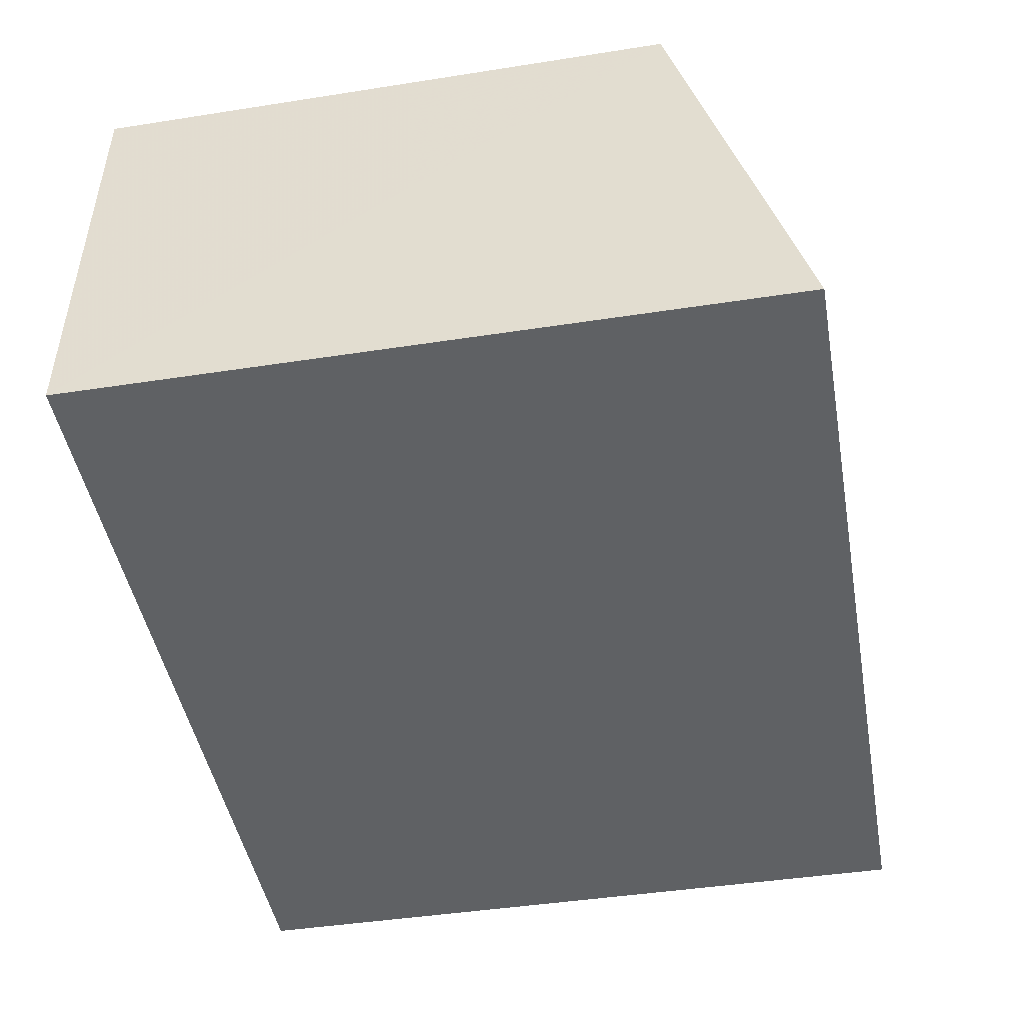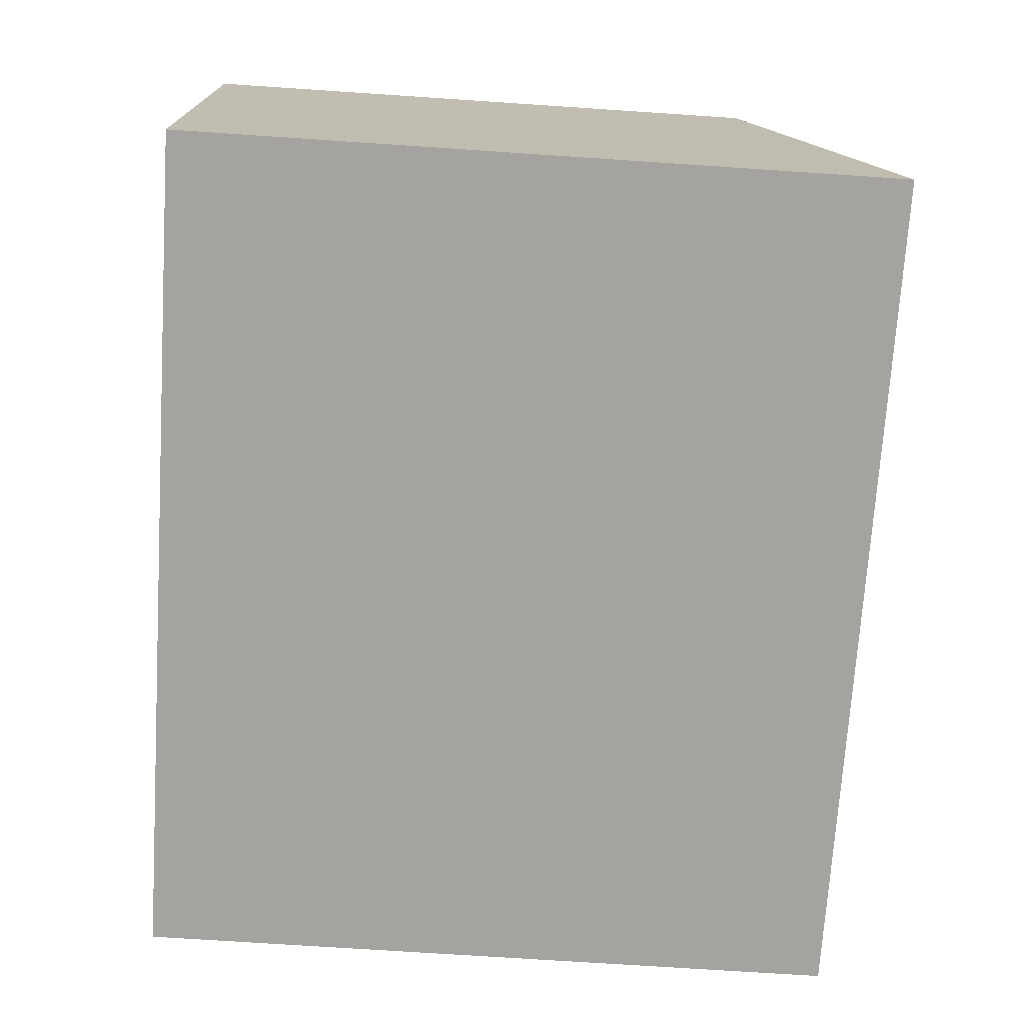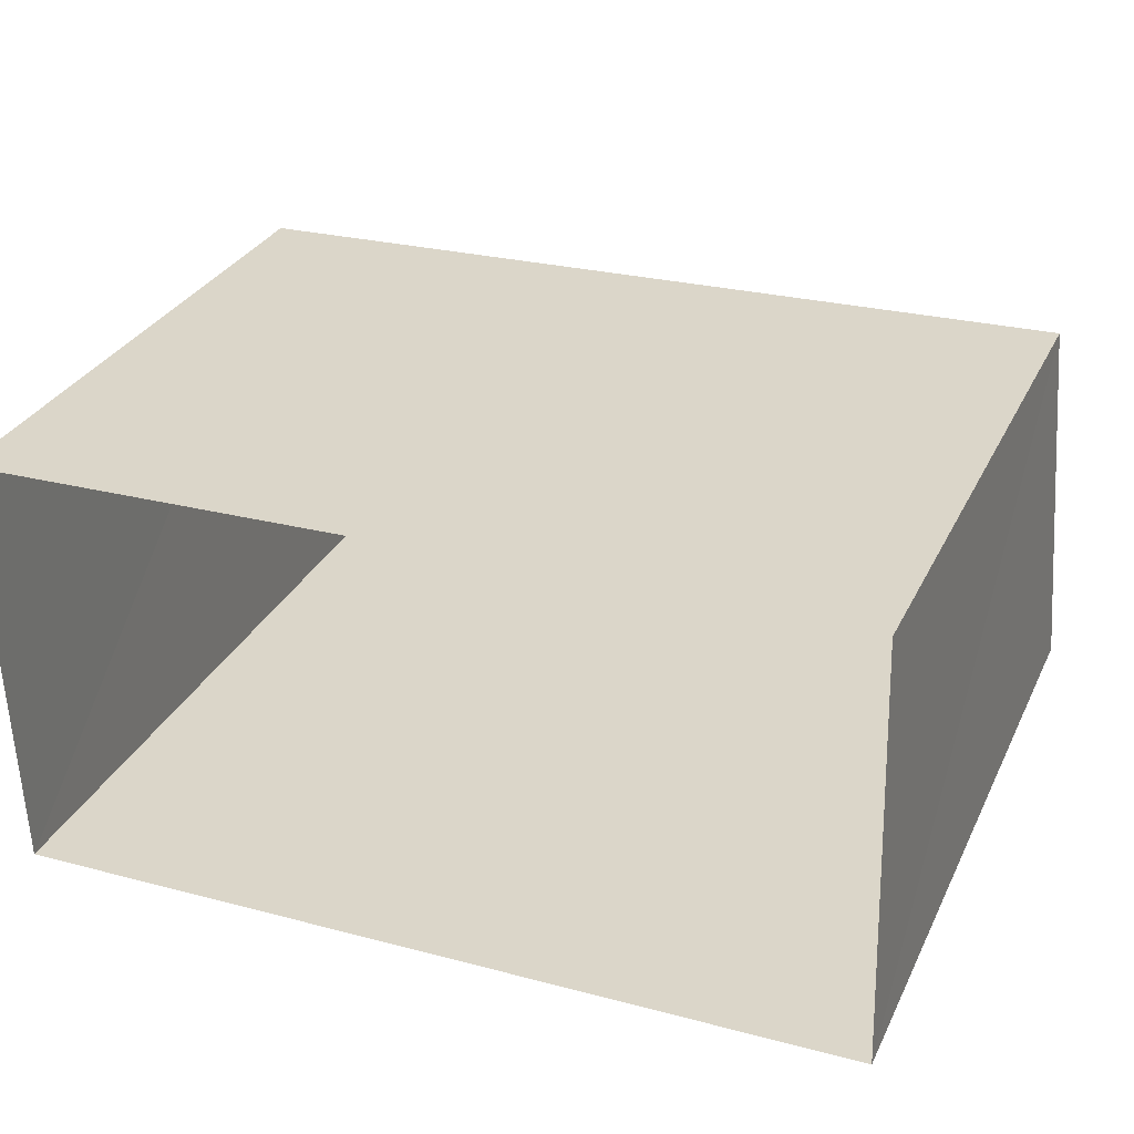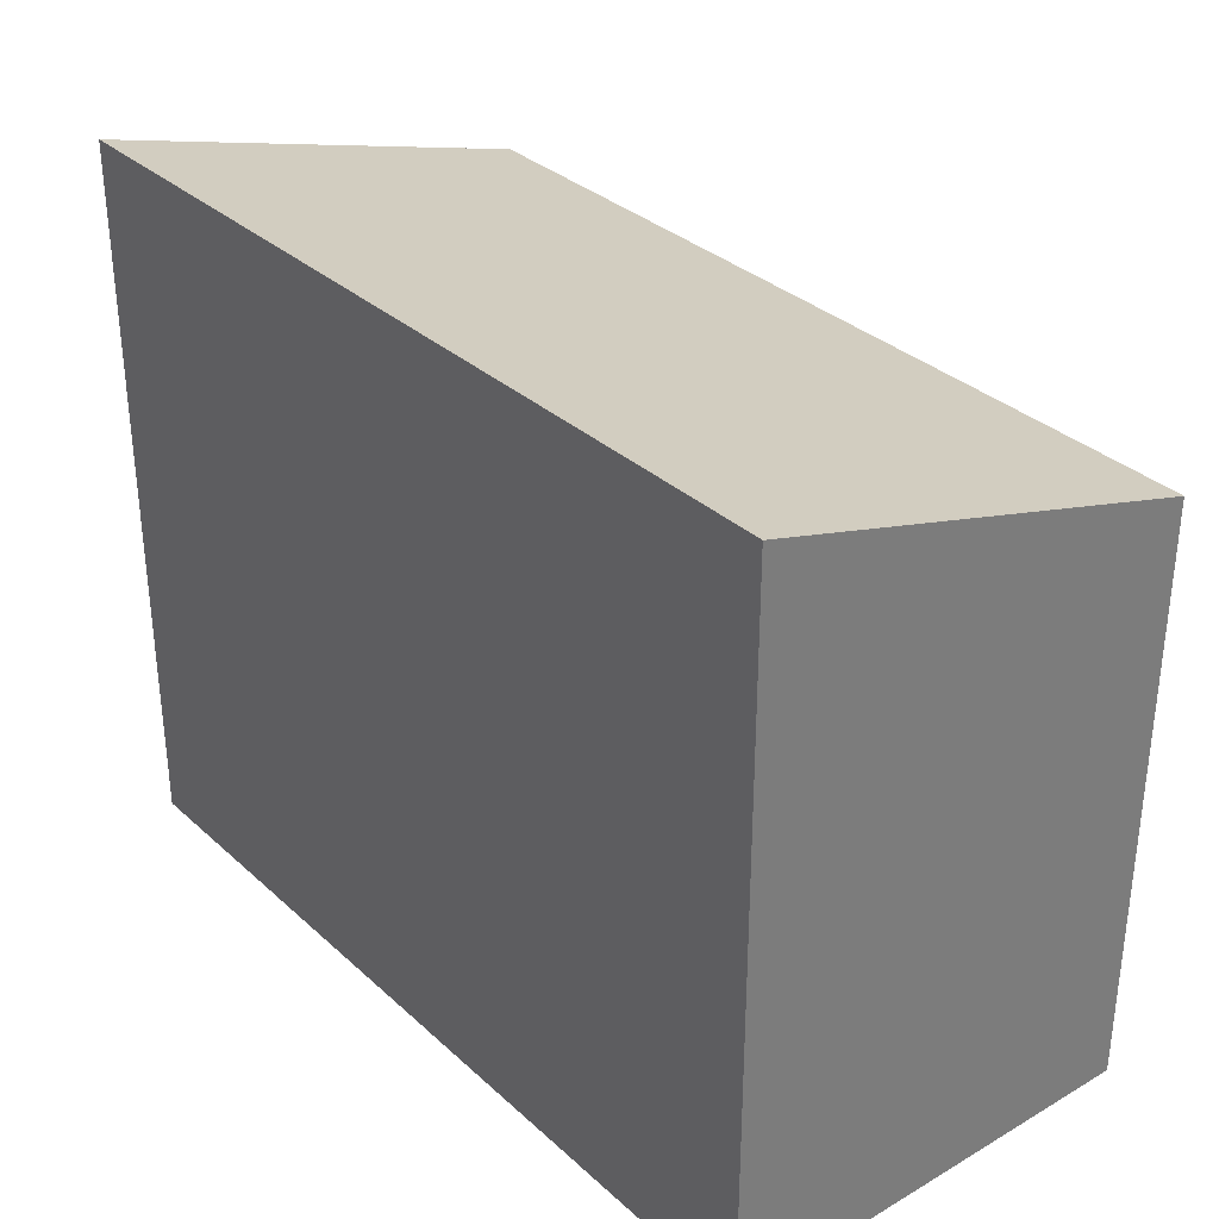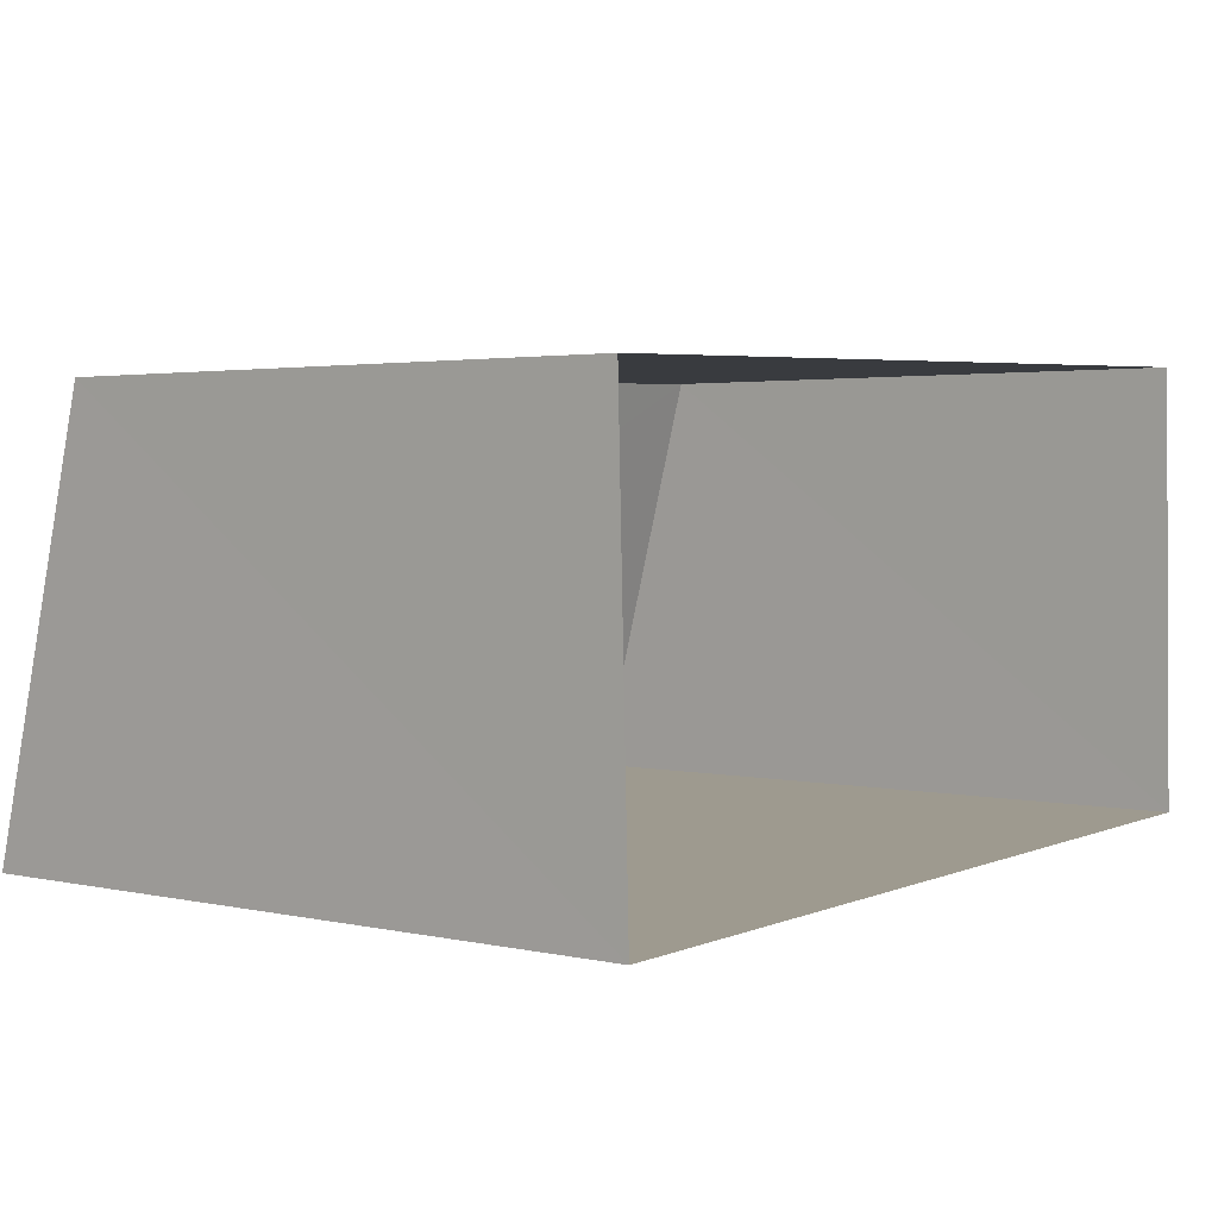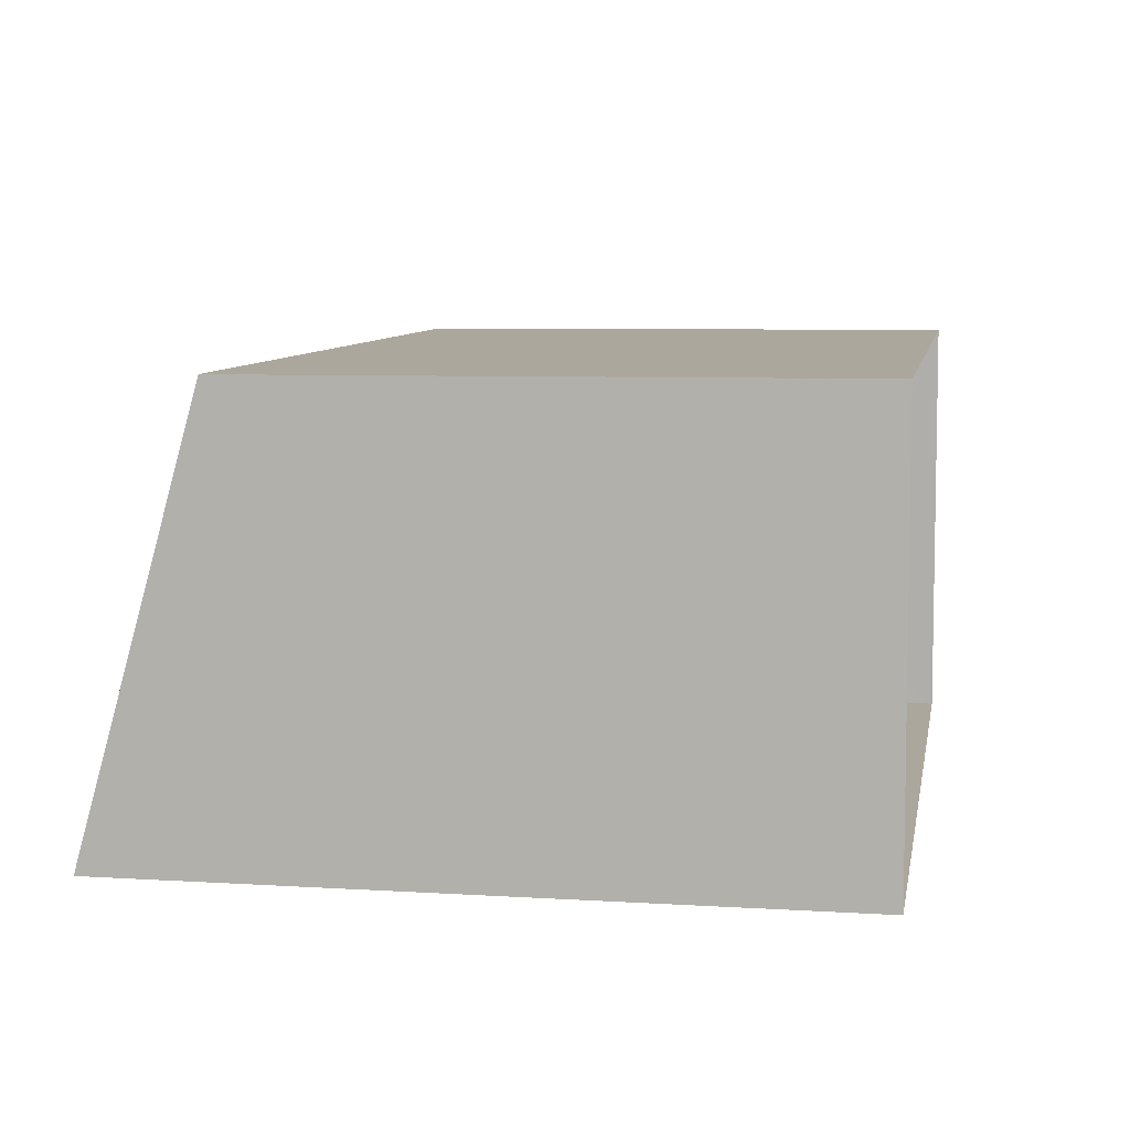
<metadata>
{"format":"obj","ext":"obj","renderer":"f3d","projection":"perspective","resolution":1024,"background":"white","views":[{"elev":-44.4,"azim":-79.8,"up":"+Y"},{"elev":-71.0,"azim":-93.7,"up":"+Y"},{"elev":31.1,"azim":-157.6,"up":"+Y"},{"elev":32.8,"azim":49.3,"up":"+Z"},{"elev":2.5,"azim":128.7,"up":"+Y"},{"elev":6.6,"azim":100.4,"up":"+Y"}]}
</metadata>
<code>
v -3.733e+05 -1.04e+05 27.7
v -3.733e+05 -1.04e+05 27.7
v -3.732e+05 -1.04e+05 27.7
v -3.732e+05 -1.04e+05 27.7
v -3.733e+05 -1.04e+05 32.01
v -3.732e+05 -1.04e+05 32.94
v -3.732e+05 -1.04e+05 32.01
v -3.733e+05 -1.04e+05 32.94
f 1 2 3
f 4 1 3
f 5 6 7
f 5 8 6
f 7 3 2
f 5 7 2
f 5 2 1
f 8 5 1
f 7 4 3
f 7 6 4
f 6 1 4
f 6 8 1

</code>
